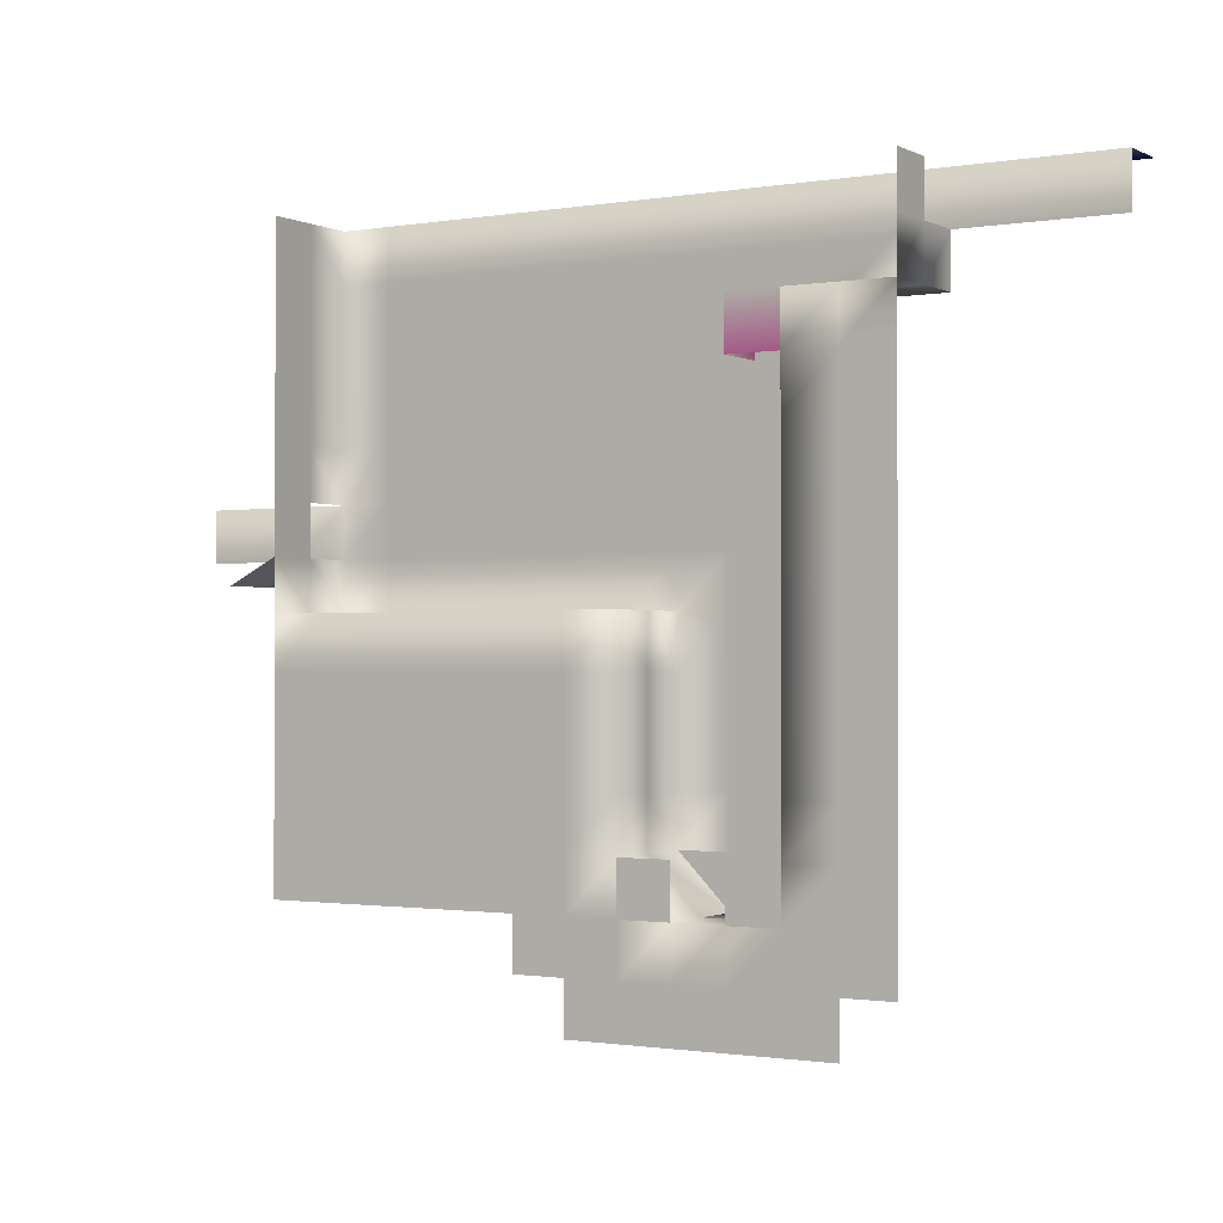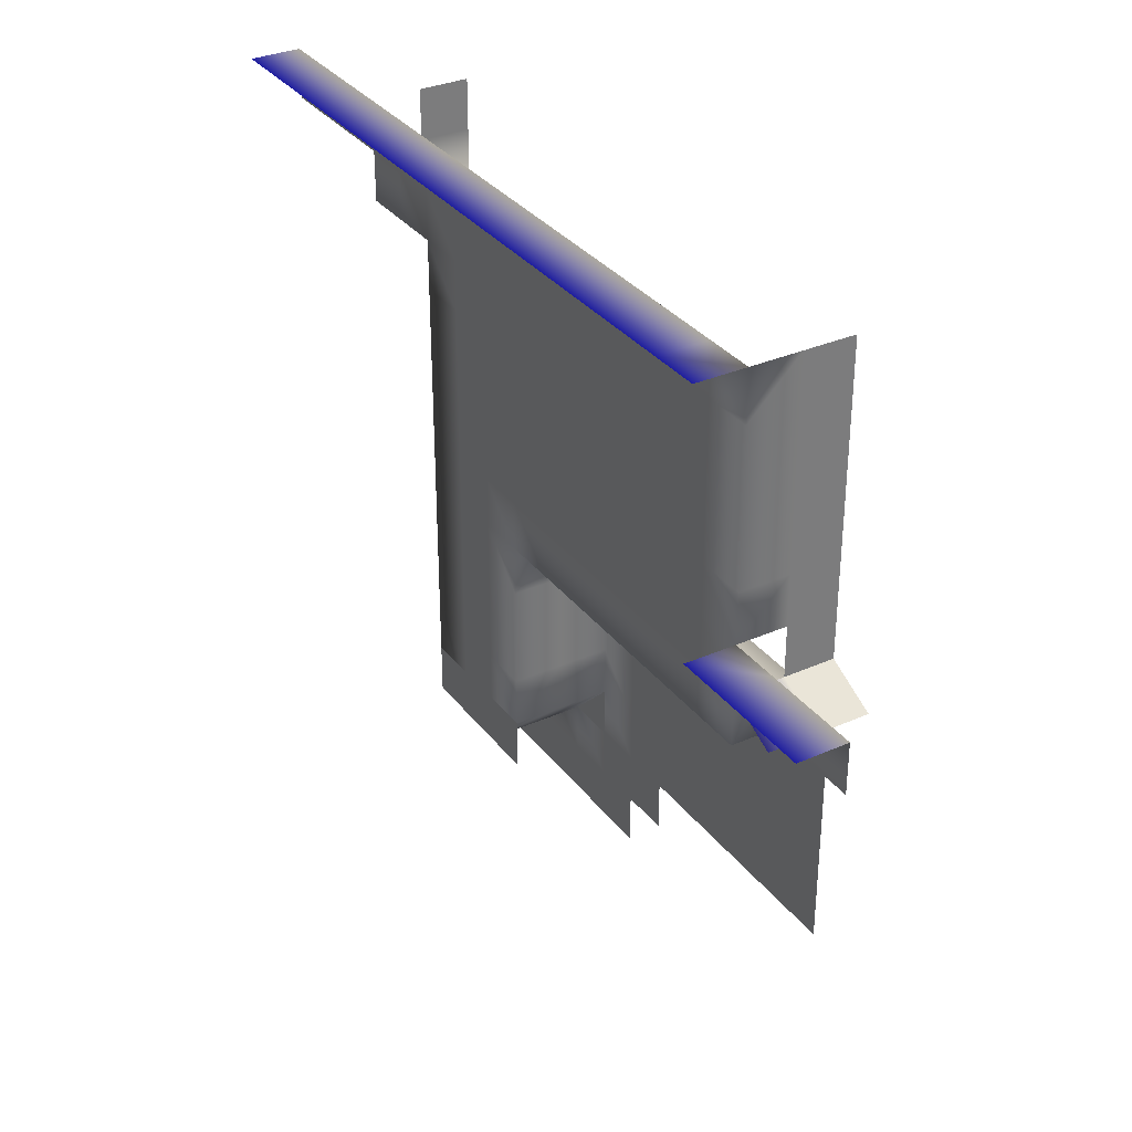
<metadata>
{"format":"obj","ext":"obj","renderer":"f3d","projection":"perspective","resolution":1024,"background":"white","views":[{"elev":-1.2,"azim":-148.6,"up":"+Z"},{"elev":33.0,"azim":58.6,"up":"+Z"}]}
</metadata>
<code>
o Scene
v 1.5 -0 -0.5 1 1 1
v 0.5 -0 -0.5 1 1 1
v 1.5 0 0.5 1 1 1
v -0.5 0 0.5 1 1 1
v -0.5 -0 -0.5 1 1 1
v 0.5 0 0.5 1 1 1
v 1.5 -1 0.5 0.1373 0.1373 0.7686
v 2.5 -1 0.5 0.1373 0.1373 0.7686
v -0.5 -1 0.5 0.1373 0.1373 0.7686
v 0.5 -1 0.5 0.1373 0.1373 0.7686
v 2.5 0 0.5 1 1 1
v 2.5 -0 -0.5 1 1 1
v 2.5 -0 -1.5 1 1 1
v 3.5 -0 -1.5 1 1 1
v 4.5 -0 -0.5 1 1 1
v 3.5 -0 -0.5 1 1 1
v 4.5 0 0.5 1 1 1
v 3.5 0 0.5 1 1 1
v 3.5 -1 0.5 0.1373 0.1373 0.7686
v 3.5 1 -1.5 1 1 1
v 7.5 1 -6.5 1 1 1
v 7.5 2 -6.5 1 1 1
v 5.5 -0 -0.5 1 1 1
v 5.5 0 -2.5 1 1 1
v 4.5 -0 -1.5 1 1 1
v 4.5 1 -1.5 1 1 1
v 4.5 2 -2.5 1 1 1
v 4.5 2 -1.5 1 1 1
v 2.5 2 -2.5 1 1 1
v 3.5 2 -1.5 1 1 1
v 4.5 -1 0.5 0.1373 0.1373 0.7686
v 5.5 0 0.5 1 1 1
v 5.5 -1 0.5 0.1373 0.1373 0.7686
v 6.5 -1 0.5 0.1373 0.1373 0.7686
v 7.5 -1 0.5 0.1373 0.1373 0.7686
v 8.5 -1 0.5 0.1373 0.1373 0.7686
v 9.5 0 0.5 1 1 1
v 8.5 0 0.5 1 1 1
v 9.5 -1 0.5 0.1373 0.1373 0.7686
v 10.5 -1 0.5 0.1373 0.1373 0.7686
v 11.5 -1 0.5 0.1373 0.1373 0.7686
v 11.5 0 0.5 1 1 1
v 12.5 -1 0.5 0.1373 0.1373 0.7686
v 13.5 0 0.5 1 1 1
v 12.5 0 0.5 1 1 1
v 13.5 -1 0.5 0.1373 0.1373 0.7686
v 14.5 0 0.5 1 1 1
v 6.5 -0 -1.5 1 1 1
v 5.5 -0 -1.5 1 1 1
v 6.5 -0 -0.5 1 1 1
v 7.5 -0 -1.5 1 1 1
v 7.5 -0 -0.5 1 1 1
v 6.5 0 -2.5 1 1 1
v 7.5 0 -2.5 1 1 1
v 5.5 -0 -3.5 1 1 1
v 6.5 0 0.5 1 1 1
v 7.5 0 0.5 1 1 1
v 13.5 0 -6.5 1 1 1
v 13.5 1 -6.5 1 1 1
v 11.5 0 -6.5 1 1 1
v 12.5 0 -6.5 1 1 1
v 11.5 1 -6.5 1 1 1
v 9.5 0 -6.5 1 1 1
v 10.5 1 -6.5 1 1 1
v 9.5 1 -6.5 1 1 1
v 8.5 0 -6.5 1 1 1
v 4.5 -0 -3.5 1 1 1
v 5.5 -0 -4.5 1 1 1
v 4.5 0 -5.5 1 1 1
v 6.5 0 -5.5 1 1 1
v 6.5 -0 -4.5 1 1 1
v 7.5 0 -5.5 1 1 1
v 7.5 -0 -4.5 1 1 1
v 6.5 -0 -3.5 1 1 1
v 7.5 -0 -3.5 1 1 1
v 5.5 0 -5.5 1 1 1
v 10.5 0 0.5 1 1 1
v 11.5 -0 -0.5 1 1 1
v 9.5 -0 -0.5 1 1 1
v 8.5 -0 -0.5 1 1 1
v 8.5 -0 -1.5 1 1 1
v 9.5 -0 -1.5 1 1 1
v 10.5 -0 -1.5 1 1 1
v 11.5 0 -2.5 1 1 1
v 12.5 -0 -1.5 1 1 1
v 12.5 0 -2.5 1 1 1
v 13.5 0 -2.5 1 1 1
v 13.5 -0 -0.5 1 1 1
v 13.5 -0 -1.5 1 1 1
v 14.5 -0 -0.5 1 1 1
v 12.5 -0 -0.5 1 1 1
v 14.5 0 -2.5 1 1 1
v 13.5 0 -5.5 1 1 1
v 14.5 0 -5.5 1 1 1
v 10.5 0 -5.5 1 1 1
v 10.5 0 -6.5 1 1 1
v 9.5 0 -5.5 1 1 1
v 8.5 -0 -4.5 1 1 1
v 8.5 0 -5.5 1 1 1
v 8.5 -0 -3.5 1 1 1
v 8.5 0 -2.5 1 1 1
v 9.5 -0 -4.5 1 1 1
v 9.5 0 -2.5 1 1 1
v 10.5 -0 -3.5 1 1 1
v 9.5 -0 -3.5 1 1 1
v 10.5 -0 -4.5 1 1 1
v 11.5 0 -5.5 1 1 1
v 11.5 -0 -4.5 1 1 1
v 12.5 0 -5.5 1 1 1
v 13.5 -0 -4.5 1 1 1
v 12.5 -0 -4.5 1 1 1
v 13.5 -0 -3.5 1 1 1
v 12.5 -0 -3.5 1 1 1
v 11.5 -0 -3.5 1 1 1
v 10.5 0 -2.5 1 1 1
v 10.5 -0 -0.5 1 1 1
v 11.5 -0 -1.5 1 1 1
v 13.5 2 -6.5 1 1 1
v 12.5 2 -6.5 1 1 1
v 12.5 1 -6.5 1 1 1
v 10.5 2 -6.5 1 1 1
v 9.5 2 -6.5 1 1 1
v 8.5 1 -6.5 1 1 1
v 7.5 -0 -7.5 1 1 1
v 7.5 0 -6.5 1 1 1
v 5.5 0 -6.5 1 1 1
v 6.5 0 -6.5 1 1 1
v 5.5 -0 -7.5 1 1 1
v 6.5 -0 -7.5 1 1 1
v 6.5 0 -8.5 1 1 1
v 7.5 0 -8.5 1 1 1
v 5.5 0 -8.5 1 1 1
v 5.5 0 -9.5 1 1 1
v 4.5 0 -9.5 1 1 1
v 4.5 -0 -10.5 1 1 1
v 6.5 0 -9.5 1 1 1
v 7.5 0 -9.5 1 1 1
v 4.5 0 -2.5 1 1 1
v 4.5 -0 -4.5 1 1 1
v 4.5 0 -6.5 1 1 1
v 4.5 -0 -7.5 1 1 1
v 4.5 1 -8.5 1 1 1
v 4.5 0 -8.5 1 1 1
v 4.5 1 -9.5 1 1 1
v 5.5 -0 -11.5 1 1 1
v 6.5 -0 -10.5 1 1 1
v 7.5 -0 -10.5 1 1 1
v 5.5 -0 -10.5 1 1 1
v 6.5 1 -11.5 1 1 1
v 5.5 1 -11.5 1 1 1
v 6.5 -0 -11.5 1 1 1
v 5.5 2 -11.5 1 1 1
v 4.5 1 -10.5 1 1 1
v 4.5 2 -9.5 1 1 1
v 4.5 1 -7.5 1 1 1
v 4.5 1 -6.5 1 1 1
v 4.5 1 -5.5 1 1 1
v 4.5 2 -5.5 1 1 1
v 4.5 2 -4.5 1 1 1
v 4.5 1 -3.5 1 1 1
v 4.5 1 -4.5 1 1 1
v 4.5 1 -2.5 1 1 1
v 4.5 2 -3.5 1 1 1
v 7.5 1 -8.5 1 1 1
v 7.5 2 -7.5 1 1 1
v 7.5 1 -7.5 1 1 1
v 7.5 1 -9.5 1 1 1
v 7.5 2 -8.5 1 1 1
v 7.5 1 -10.5 1 1 1
v 7.5 2 -9.5 1 1 1
v 4.5 2 -6.5 1 1 1
v 3.5 2 -6.5 1 1 1
v 2.5 2 -5.5 1 1 1
v 2.5 2 -6.5 1 1 1
v 3.5 2 -5.5 1 1 1
v 2.5 2 -4.5 1 1 1
v 3.5 2 -4.5 1 1 1
v 3.5 2 -3.5 1 1 1
v 2.5 2 -3.5 1 1 1
v 3.5 2 -2.5 1 1 1
v 2.5 2 -7.5 1 1 1
v 3.5 2 -8.5 1 1 1
v 2.5 2 -8.5 1 1 1
v 2.5 2 -9.5 1 1 1
v 2.5 2 -10.5 1 1 1
v 3.5 2 -9.5 1 1 1
v 3.5 2 -7.5 1 1 1
v 4.5 2 -8.5 1 1 1
v 4.5 2 -7.5 1 1 1
v 3.5 2 -10.5 1 1 1
v 2.5 2 -11.5 1 1 1
v 3.5 2 -11.5 1 1 1
v 4.5 2 -12.5 1 1 1
v 4.5 2 -13.5 1 1 1
v 5.5 2 -12.5 1 1 1
v 5.5 2 -13.5 1 1 1
v 6.5 2 -11.5 1 1 1
v 7.5 2 -12.5 1 1 1
v 6.5 2 -12.5 1 1 1
v 7.5 2 -13.5 1 1 1
v 6.5 2 -13.5 1 1 1
v 8.5 2 -11.5 1 1 1
v 7.5 2 -11.5 1 1 1
v 8.5 2 -9.5 1 1 1
v 8.5 2 -8.5 1 1 1
v 8.5 2 -7.5 1 1 1
v 9.5 2 -8.5 1 1 1
v 9.5 2 -9.5 1 1 1
v 8.5 2 -10.5 1 1 1
v 9.5 2 -10.5 1 1 1
v 8.5 2 -6.5 1 1 1
v 9.5 2 -11.5 1 1 1
v 3.5 2 -12.5 1 1 1
v 8.5 2 -12.5 1 1 1
v 7.5 2 -10.5 1 1 1
v 4.5 2 -10.5 1 1 1
v 10.5 2 -7.5 1 1 1
v 11.5 2 -6.5 1 1 1
v 12.5 2 -7.5 1 1 1
v 13.5 2 -7.5 1 1 1
v 14.5 2 -8.5 1 1 1
v 13.5 2 -8.5 1 1 1
v 14.5 2 -7.5 1 1 1
v 11.5 2 -7.5 1 1 1
v 12.5 2 -8.5 1 1 1
v 11.5 2 -8.5 1 1 1
v 10.5 2 -8.5 1 1 1
v 9.5 2 -7.5 1 1 1
v 14.5 0 -6.5 1 1 1
v 14.5 1 -6.5 1 1 1
v 14.5 -0 -3.5 1 1 1
v 14.5 -0 -1.5 1 1 1
v 14.5 2 -6.5 1 1 1
v 14.5 2 -3.5 1 1 1
v 14.5 1 -3.5 1 1 1
v 14.5 2 -2.5 1 1 1
v 14.5 1 -2.5 1 1 1
v 14.5 1 -1.5 1 1 1
v 14.5 2 -1.5 1 1 1
v 14.5 1 -0.5 1 1 1
v 14.5 2 0.5 1 1 1
v 14.5 2 -0.5 1 1 1
v 14.5 1 0.5 1 1 1
v 14.5 -0 -4.5 1 1 1
v 15.5 -0 -4.5 1 1 1
v 16.5 0 -5.5 1 1 1
v 15.5 0 -5.5 1 1 1
v 16.5 -0 -4.5 1 1 1
v 17.5 0 -5.5 1 1 1
v 17.5 -0 -4.5 1 1 1
v 15.5 -1 -4.5 0.1373 0.1373 0.7686
v 16.5 -1 -4.5 0.1373 0.1373 0.7686
v 17.5 -1 -4.5 0.1373 0.1373 0.7686
v 14.5 -1 0.5 0.1373 0.1373 0.7686
v 14.5 -1 -4.5 0.1373 0.1373 0.7686
v 5.5 2 -10.5 1 1 1
v 5.5 2 -11.5 1 1 1
v 15.5 2 -6 1 1 1
v 4.5 2 -11.5 1 1 1
v 4.5 2 -10.5 1 1 1
v 7.5 2 -11.5 1 1 1
v 6.5 2 -11.5 1 1 1
v 6.5 2 -10.5 1 1 1
v 3.5 2 -11.5 1 1 1
v 3.5 2 -12.5 1 1 1
v 2.5 2 -12.5 1 1 1
v 2.5 2 -11.5 1 1 1
v 4.5 2 -12.5 1 1 1
v 4.5 2 -13.5 1 1 1
v 3.5 2 -13.5 1 1 1
v 3.5 2 -12.5 1 1 1
v 8.5 2 -12.5 1 1 1
v 8.5 2 -13.5 1 1 1
v 7.5 2 -13.5 1 1 1
v 7.5 2 -12.5 1 1 1
v 9.5 2 -11.5 1 1 1
v 9.5 2 -12.5 1 1 1
v 8.5 2 -12.5 1 1 1
v 8.5 2 -11.5 1 1 1
v 9.5 2 -9.5 1 1 1
v 10.5 2 -8.5 1 1 1
v 12.5 2 -8.5 1 1 1
v 13.5 2 -8.5 1 1 1
v 14.5 2 -9.5 1 1 1
v 13.5 2 -9.5 1 1 1
v 14.5 2 -8.5 1 1 1
v 11.5 2 -8.5 1 1 1
v 12.5 2 -9.5 1 1 1
v 11.5 2 -9.5 1 1 1
v 10.5 2 -9.5 1 1 1
v 9.5 2 -8.5 1 1 1
v 5.5 -0 -10.5 1 1 1
v 4.5 -0 -10.5 1 1 1
v 4.5 -0 -11.5 1 1 1
v 6.5 -0 -10.5 1 1 1
v 7.5 -0 -10.5 1 1 1
v 6.5 -0 -11.5 1 1 1
v 7.5 -0 -11.5 1 1 1
v 5.5 -0 -11.5 1 1 1
v 15.5 1 -6 1 1 1
v 9.5 2 -10.5 1 1 1
v 10.5 2 -9.5 1 1 1
v 12.5 2 -9.5 1 1 1
v 13.5 2 -9.5 1 1 1
v 14.5 2 -10.5 1 1 1
v 13.5 2 -10.5 1 1 1
v 14.5 2 -9.5 1 1 1
v 11.5 2 -9.5 1 1 1
v 12.5 2 -10.5 1 1 1
v 11.5 2 -10.5 1 1 1
v 10.5 2 -10.5 1 1 1
v 9.5 2 -9.5 1 1 1
v 9.5 2 -11.5 1 1 1
v 10.5 2 -10.5 1 1 1
v 12.5 2 -10.5 1 1 1
v 13.5 2 -10.5 1 1 1
v 14.5 2 -11.5 1 1 1
v 13.5 2 -11.5 1 1 1
v 14.5 2 -10.5 1 1 1
v 11.5 2 -10.5 1 1 1
v 12.5 2 -11.5 1 1 1
v 11.5 2 -11.5 1 1 1
v 10.5 2 -11.5 1 1 1
v 9.5 2 -10.5 1 1 1
v 2.5 -0 -0.5 1 1 1
v 2.5 -0 -1.5 1 1 1
v 2.5 2 -1.5 1 1 1
v 2.5 1 -0.5 1 1 1
v 2.5 1 -1.5 1 1 1
v 2.5 2 -0.5 1 1 1
v 13.5 2 -10.5 1 1 1
v 2.5 1 0.5 1 1 1
v 13.5 2 -11.5 1 1 1
v 2.5 2 0.5 1 1 1
v 14.5 2 -5.5 1 1 1
v 14.5 1 -4.5 1 1 1
v 14.5 1 -5.5 1 1 1
v 14.5 2 -4.5 1 1 1
v 5.5 2 -2.5 0.9451 0.5294 0.8196
v 5.5 2 -1.5 1 1 1
v 4.5 2 -2.5 0.9451 0.5294 0.8196
v 4.5 2 -1.5 1 1 1
v 4.5 1 -1.5 0.9451 0.5294 0.8196
v 5.5 2 -2.5 1 1 1
v 5.5 2 -1.5 1 1 1
v 5.5 1 -1.5 0.9451 0.5294 0.8196
v 5.5 1 -2.5 0.9451 0.5294 0.8196
v 4.5 2 -1.5 1 1 1
v 14.5 0 -5.5 0.2039 0.1961 0.5882
v 5.5 -0 -11.5 0.2039 0.1961 0.5882
v 6.5 1 -11.5 1 1 1
v 5.5 1 -11.5 1 1 1
v 6.5 -0 -11.5 0.2039 0.1961 0.5882
v 15.5 -0 -6 0.2039 0.1961 0.5882
v 15.5 1 -6 1 1 1
v 14.5 1 -5.5 1 1 1
f 3 12 1
f 3 11 12
f 6 1 2
f 6 3 1
f 4 2 5
f 4 6 2
f 7 11 3
f 7 8 11
f 10 3 6
f 10 7 3
f 9 6 4
f 9 10 6
f 11 16 12
f 11 18 16
f 12 14 13
f 12 16 14
f 16 25 14
f 16 15 25
f 18 15 16
f 18 17 15
f 8 18 11
f 8 19 18
f 19 17 18
f 19 31 17
f 13 20 329
f 13 14 20
f 14 26 20
f 14 25 26
f 20 28 30
f 20 26 28
f 329 30 327
f 329 20 30
f 21 211 22
f 21 123 211
f 17 23 15
f 17 32 23
f 15 49 25
f 15 23 49
f 25 24 138
f 25 49 24
f 25 162 26
f 25 138 162
f 30 27 180
f 30 28 27
f 327 180 29
f 327 30 180
f 31 32 17
f 31 33 32
f 33 56 32
f 33 34 56
f 34 57 56
f 34 35 57
f 35 38 57
f 35 36 38
f 36 37 38
f 36 39 37
f 39 77 37
f 39 40 77
f 40 42 77
f 40 41 42
f 41 45 42
f 41 43 45
f 43 44 45
f 43 46 44
f 46 47 44
f 46 254 47
f 23 48 49
f 23 50 48
f 50 51 48
f 50 52 51
f 49 53 24
f 49 48 53
f 48 54 53
f 48 51 54
f 53 75 74
f 53 54 75
f 24 74 55
f 24 53 74
f 138 55 67
f 138 24 55
f 32 50 23
f 32 56 50
f 56 52 50
f 56 57 52
f 54 100 75
f 54 101 100
f 51 101 54
f 51 81 101
f 52 81 51
f 52 80 81
f 57 80 52
f 57 38 80
f 75 98 73
f 75 100 98
f 73 99 72
f 73 98 99
f 72 66 125
f 72 99 66
f 125 123 21
f 125 66 123
f 112 244 110
f 112 231 244
f 58 230 59
f 58 229 230
f 61 59 120
f 61 58 59
f 60 120 62
f 60 61 120
f 96 62 64
f 96 60 62
f 63 64 65
f 63 96 64
f 66 65 123
f 66 63 65
f 67 68 139
f 67 55 68
f 139 76 69
f 139 68 76
f 69 126 140
f 69 76 126
f 76 127 126
f 76 70 127
f 70 125 127
f 70 72 125
f 71 72 70
f 71 73 72
f 74 73 71
f 74 75 73
f 55 71 68
f 55 74 71
f 68 70 76
f 68 71 70
f 77 78 116
f 77 42 78
f 38 79 80
f 38 37 79
f 37 116 79
f 37 77 116
f 42 91 78
f 42 45 91
f 78 85 117
f 78 91 85
f 79 83 82
f 79 116 83
f 80 82 81
f 80 79 82
f 81 103 101
f 81 82 103
f 82 115 103
f 82 83 115
f 83 84 115
f 83 117 84
f 117 86 84
f 117 85 86
f 85 87 86
f 85 89 87
f 89 92 87
f 89 232 92
f 88 232 89
f 88 90 232
f 44 90 88
f 44 47 90
f 45 88 91
f 45 44 88
f 91 89 85
f 91 88 89
f 87 231 112
f 87 92 231
f 110 94 93
f 110 244 94
f 93 229 58
f 93 94 229
f 109 58 61
f 109 93 58
f 107 61 60
f 107 109 61
f 95 60 96
f 95 107 60
f 97 96 63
f 97 95 96
f 102 95 97
f 102 106 95
f 98 97 99
f 98 102 97
f 100 102 98
f 100 105 102
f 101 105 100
f 101 103 105
f 99 63 66
f 99 97 63
f 105 106 102
f 105 104 106
f 103 104 105
f 103 115 104
f 106 107 95
f 106 108 107
f 108 109 107
f 108 111 109
f 111 93 109
f 111 110 93
f 113 110 111
f 113 112 110
f 114 111 108
f 114 113 111
f 104 108 106
f 104 114 108
f 86 112 113
f 86 87 112
f 84 113 114
f 84 86 113
f 115 114 104
f 115 84 114
f 116 117 83
f 116 78 117
f 120 118 119
f 120 59 118
f 62 119 218
f 62 120 119
f 59 233 118
f 59 230 233
f 64 218 121
f 64 62 218
f 65 121 122
f 65 64 121
f 123 122 211
f 123 65 122
f 127 124 129
f 127 125 124
f 126 129 128
f 126 127 129
f 140 128 141
f 140 126 128
f 141 132 143
f 141 128 132
f 128 130 132
f 128 129 130
f 129 131 130
f 129 124 131
f 130 137 136
f 130 131 137
f 132 136 133
f 132 130 136
f 143 133 134
f 143 132 133
f 134 148 135
f 134 133 148
f 136 147 146
f 136 137 147
f 133 146 148
f 133 136 146
f 138 160 162
f 138 67 160
f 67 161 160
f 67 139 161
f 139 157 161
f 139 69 157
f 69 156 157
f 69 140 156
f 140 155 156
f 140 141 155
f 141 142 155
f 141 143 142
f 143 144 142
f 143 134 144
f 134 153 144
f 134 135 153
f 293 292 299
f 293 299 294
f 148 151 145
f 148 146 151
f 150 197 152
f 150 149 197
f 135 150 153
f 135 145 150
f 151 169 149
f 151 147 169
f 153 152 216
f 153 150 152
f 149 215 197
f 149 169 215
f 144 216 154
f 144 153 216
f 142 154 188
f 142 144 154
f 155 188 189
f 155 142 188
f 156 189 171
f 156 155 189
f 157 171 158
f 157 156 171
f 161 158 159
f 161 157 158
f 160 159 163
f 160 161 159
f 162 163 27
f 162 160 163
f 124 21 166
f 124 125 21
f 131 166 164
f 131 124 166
f 137 164 167
f 137 131 164
f 147 167 169
f 147 137 167
f 166 22 165
f 166 21 22
f 164 165 168
f 164 166 165
f 167 168 170
f 167 164 168
f 169 170 215
f 169 167 170
f 180 163 178
f 180 27 163
f 178 159 177
f 178 163 159
f 177 158 175
f 177 159 158
f 175 171 172
f 175 158 171
f 173 172 174
f 173 175 172
f 176 175 173
f 176 177 175
f 179 177 176
f 179 178 177
f 29 178 179
f 29 180 178
f 174 187 181
f 174 172 187
f 181 182 183
f 181 187 182
f 183 186 184
f 183 182 186
f 184 190 185
f 184 186 190
f 186 216 190
f 186 154 216
f 182 154 186
f 182 188 154
f 187 188 182
f 187 189 188
f 172 189 187
f 172 171 189
f 190 259 192
f 190 216 259
f 185 192 191
f 185 190 192
f 192 193 213
f 192 259 193
f 259 195 193
f 259 152 195
f 193 196 194
f 193 195 196
f 195 201 196
f 195 199 201
f 152 199 195
f 152 197 199
f 197 198 199
f 197 203 198
f 199 200 201
f 199 198 200
f 203 214 198
f 203 202 214
f 215 202 203
f 215 209 202
f 170 209 215
f 170 204 209
f 168 204 170
f 168 205 204
f 165 205 168
f 165 206 205
f 22 206 165
f 22 211 206
f 206 207 205
f 206 228 207
f 205 208 204
f 205 207 208
f 204 210 209
f 204 208 210
f 209 212 202
f 209 210 212
f 211 228 206
f 211 122 228
f 267 265 266
f 260 256 257
f 267 264 265
f 260 257 259
f 122 217 228
f 122 121 217
f 121 224 217
f 121 218 224
f 218 219 224
f 218 119 219
f 119 220 219
f 119 118 220
f 118 223 220
f 118 233 223
f 220 221 222
f 220 223 221
f 219 222 225
f 219 220 222
f 224 225 226
f 224 219 225
f 217 226 227
f 217 224 226
f 228 227 207
f 228 217 227
f 229 337 230
f 229 94 337
f 244 235 336
f 244 231 235
f 231 237 235
f 231 92 237
f 92 238 237
f 92 232 238
f 232 240 238
f 232 90 240
f 90 243 240
f 90 47 243
f 230 335 233
f 230 337 335
f 336 234 338
f 336 235 234
f 235 236 234
f 235 237 236
f 237 239 236
f 237 238 239
f 238 242 239
f 238 240 242
f 240 241 242
f 240 243 241
f 244 247 94
f 244 245 247
f 245 246 247
f 245 248 246
f 248 249 246
f 248 250 249
f 255 245 244
f 255 251 245
f 251 248 245
f 251 252 248
f 252 250 248
f 252 253 250
f 263 215 261
f 263 261 262
f 271 269 270
f 271 268 269
f 275 273 274
f 275 272 273
f 279 277 278
f 279 276 277
f 283 284 285
f 283 286 284
f 282 285 288
f 282 283 285
f 287 288 289
f 287 282 288
f 281 289 290
f 281 287 289
f 291 290 280
f 291 281 290
f 295 298 297
f 295 296 298
f 258 335 337
f 304 305 306
f 304 307 305
f 303 306 309
f 303 304 306
f 308 309 310
f 308 303 309
f 302 310 311
f 302 308 310
f 312 311 301
f 312 302 311
f 331 319 317
f 331 317 333
f 315 318 321
f 315 316 318
f 320 321 322
f 320 315 321
f 314 322 323
f 314 320 322
f 324 323 313
f 324 314 323
f 325 329 328
f 325 326 329
f 328 327 330
f 328 329 327
f 332 330 334
f 332 328 330
f 336 338 335
f 336 335 337
f 300 258 337
f 342 339 341
f 342 340 339
f 343 345 348
f 343 346 345
f 346 344 345
f 346 347 344
f 350 351 352
f 350 353 351
f 355 356 349
f 354 355 349

</code>
